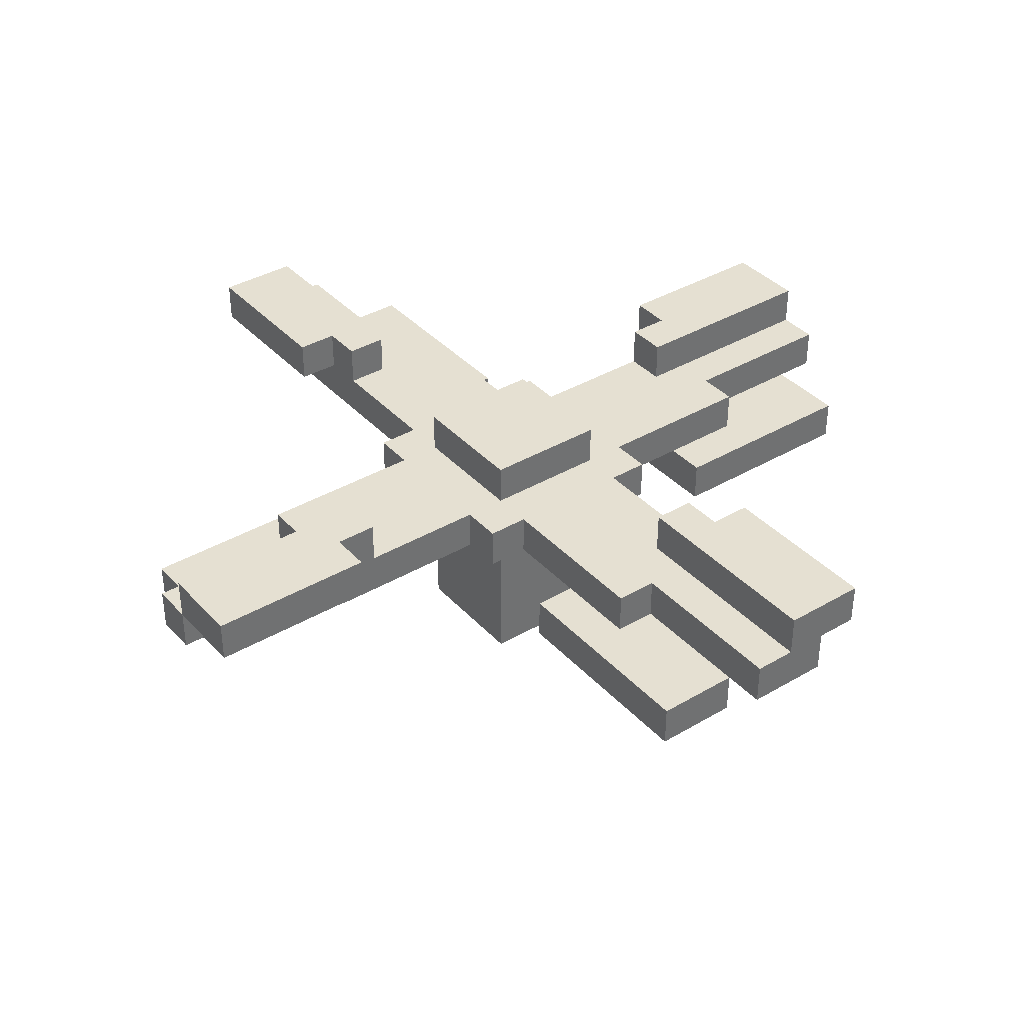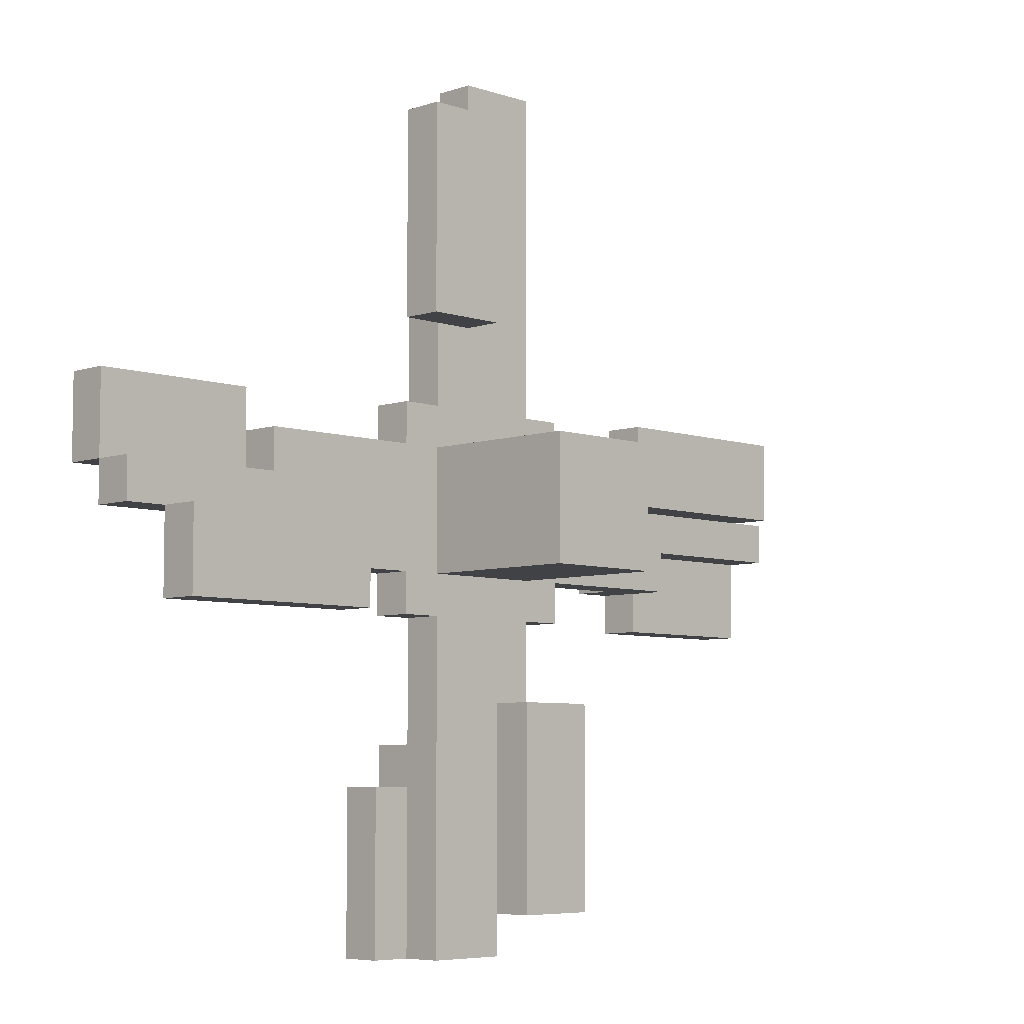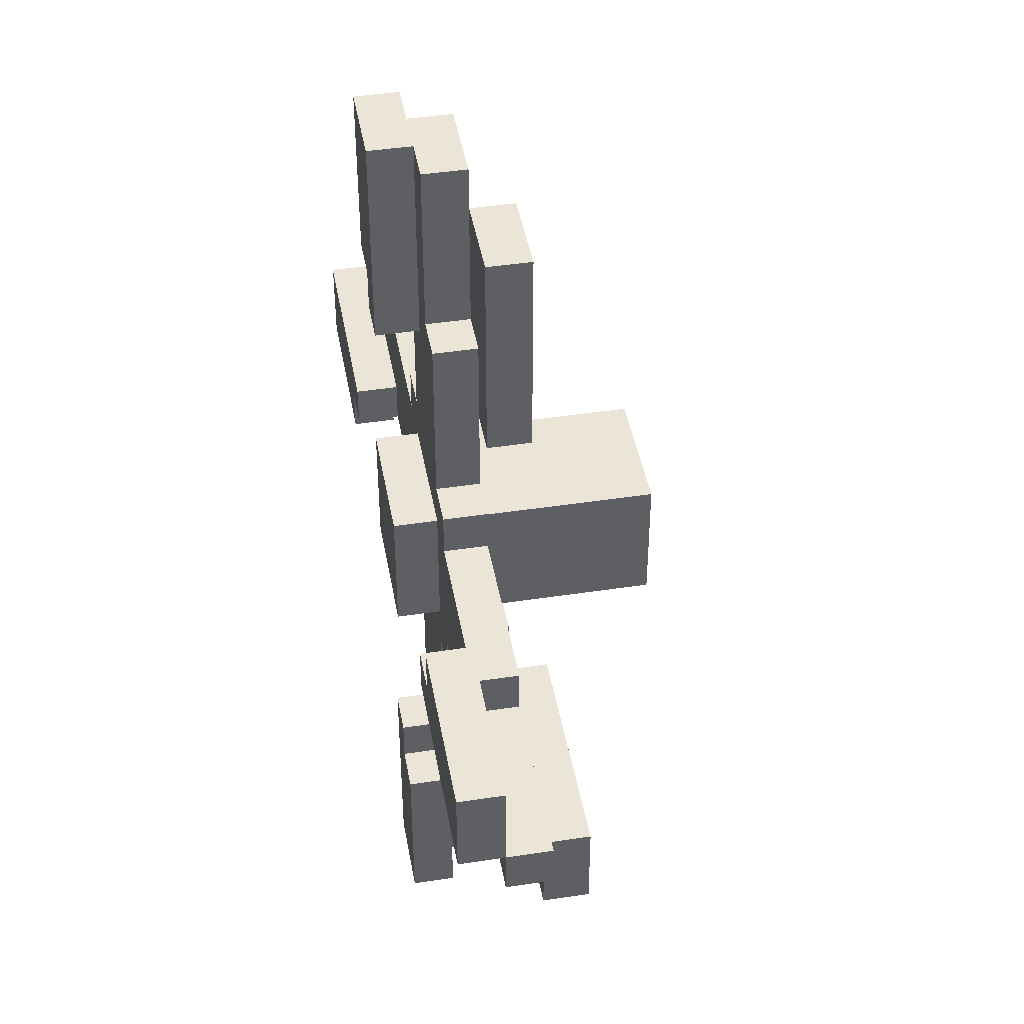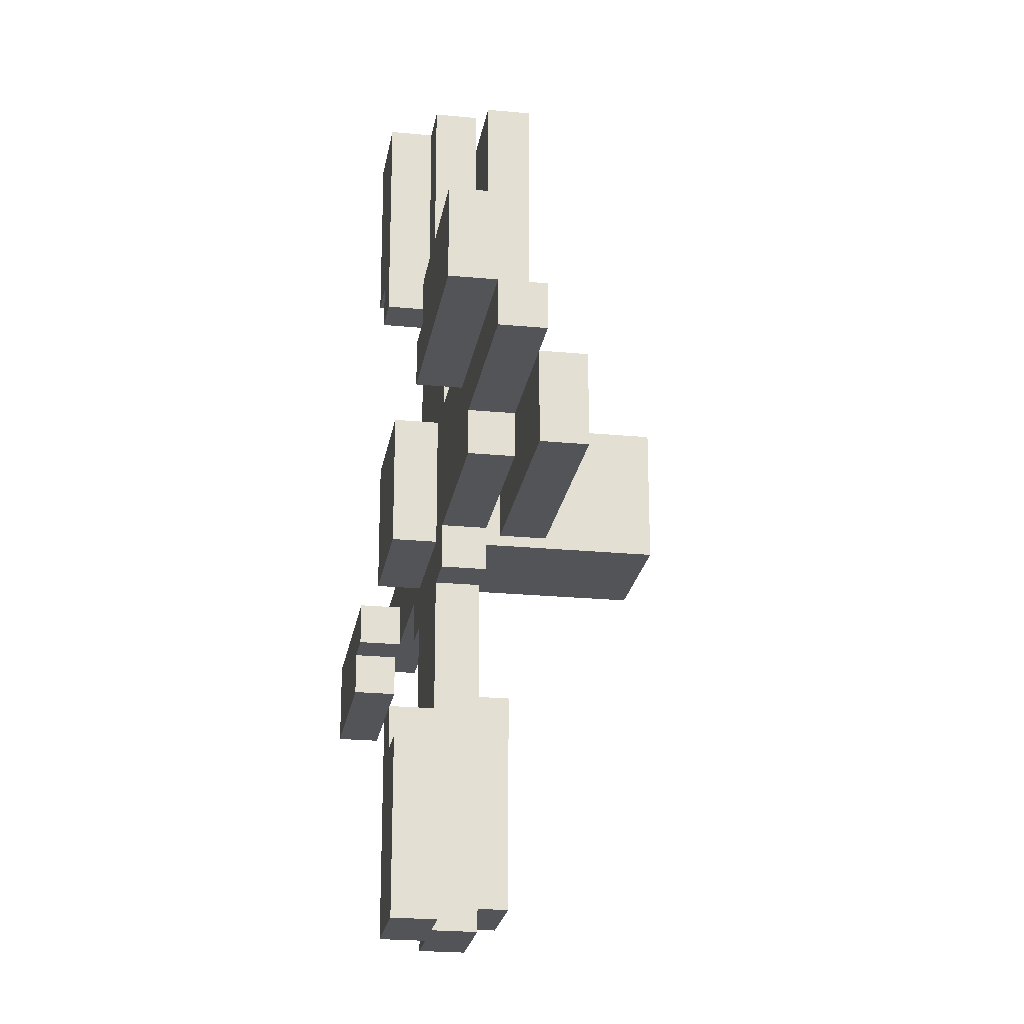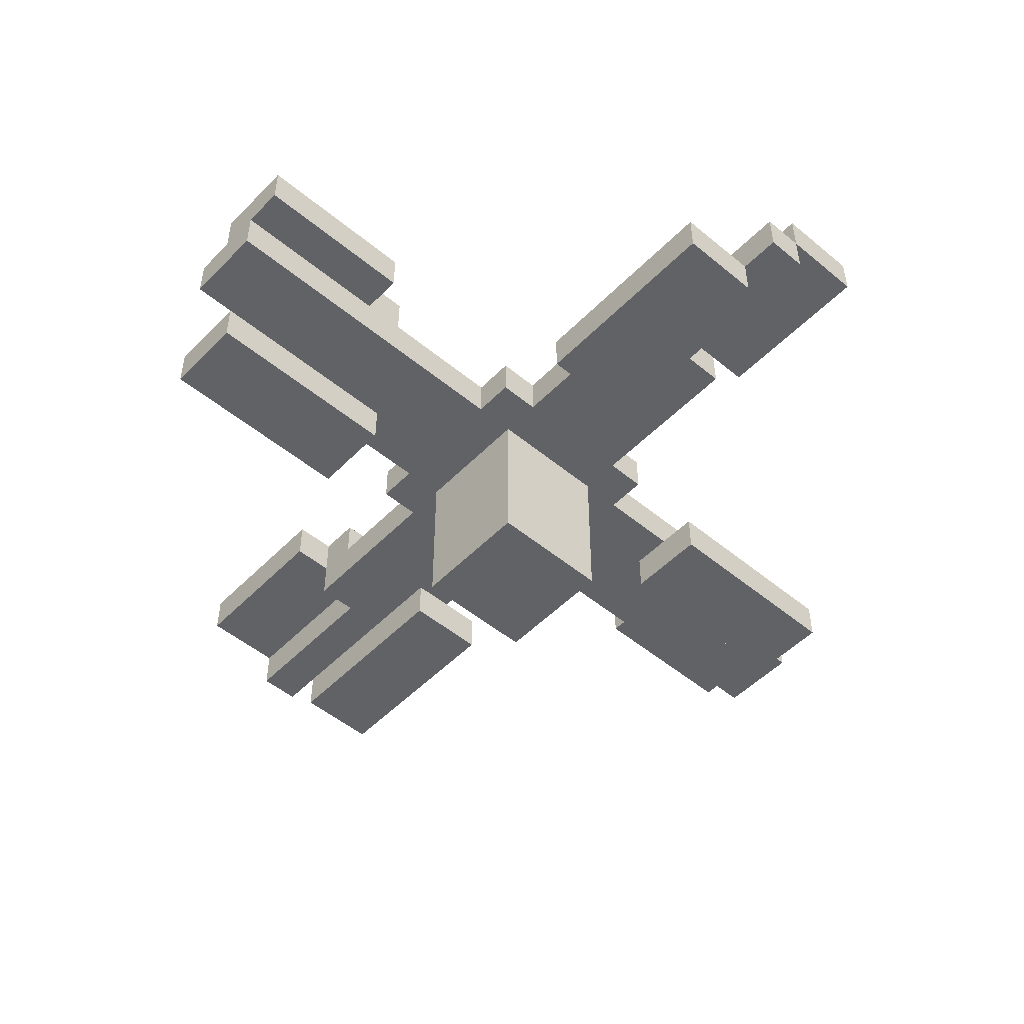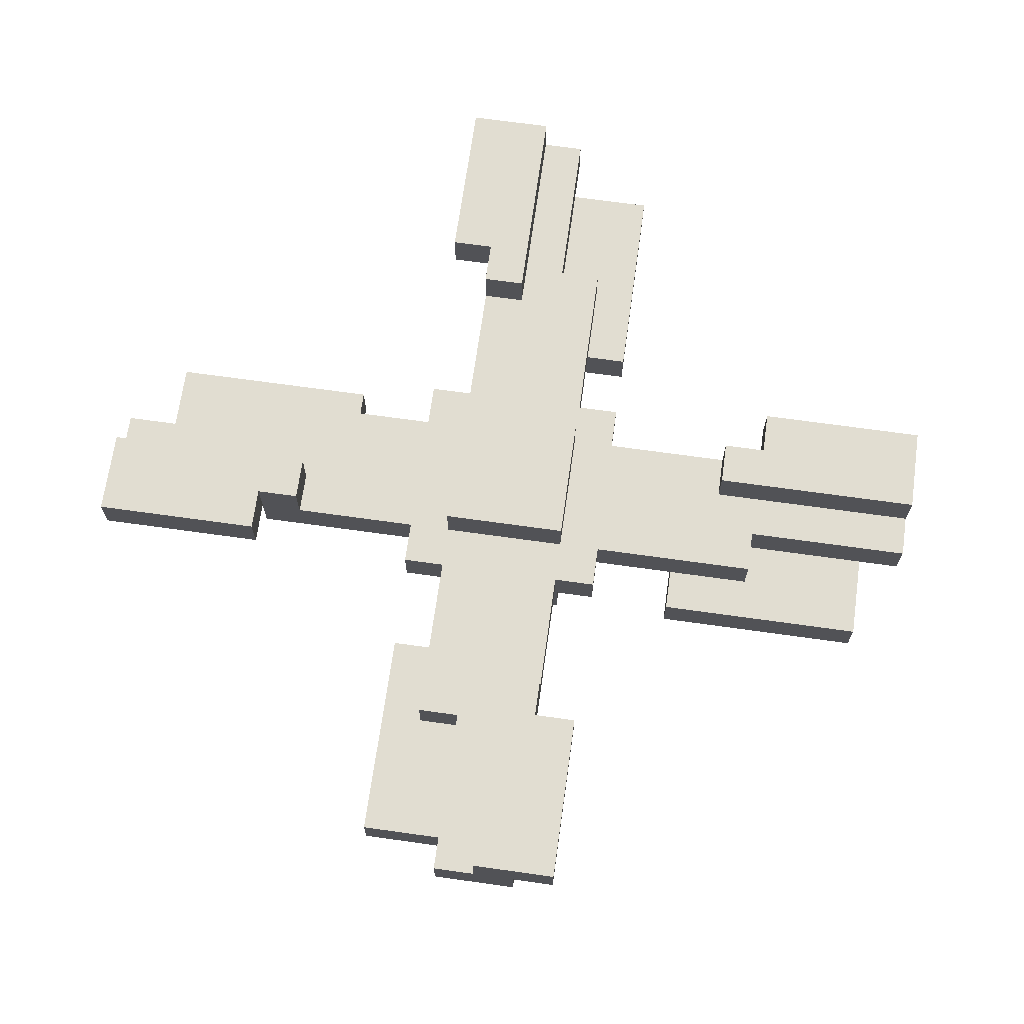
<metadata>
{"format":"obj","ext":"obj","renderer":"f3d","projection":"perspective","resolution":1024,"background":"white","views":[{"elev":37.7,"azim":143.1,"up":"+Y"},{"elev":-6.2,"azim":-45.2,"up":"+Z"},{"elev":44.2,"azim":-100.1,"up":"+Z"},{"elev":-22.9,"azim":-99.3,"up":"+Z"},{"elev":-50.5,"azim":-132.2,"up":"+Y"},{"elev":68.8,"azim":8.0,"up":"+Y"}]}
</metadata>
<code>
o Propeler.Merged_Plane-tex.007
v -0.15 0.3 0.15
v -0.15 0.2 -0.15
v -0.15 0.2 0.15
v -0.15 0.3 -0.15
v -0.15 0.3 -0.55
v -0.15 0.2 -0.65
v -0.15 0.2 -0.55
v -0.15 0.1 -0.25
v -0.15 0.3 -0.65
v -0.15 0.1 -1.05
v -0.15 0.2 -0.25
v -0.15 0.2 -1.05
v -0.15 0.2 0.65
v -0.15 0.1 0.45
v -0.15 0.1 0.65
v -0.15 0.2 0.25
v -0.15 0.1 0.25
v -0.15 0.1 0.15
v -0.15 -0.3 -0.15
v -0.15 -0.3 0.15
v -0.15 0.1 -0.15
v -0.05 0.2 1.05
v -0.05 0.1 0.95
v -0.05 0.1 1.05
v -0.05 0.2 0.65
v -0.05 0.1 0.65
v 0.05 0.3 1.05
v 0.05 0.2 0.55
v 0.05 0.2 1.05
v 0.05 0.3 0.55
v 0.05 0.1 -0.45
v 0.05 0 -0.95
v 0.05 0 -0.45
v 0.05 0.1 -0.95
v -0.25 0.3 -0.65
v -0.25 0.2 -1.05
v -0.25 0.2 -0.65
v -0.25 0.3 -1.05
v -0.25 0.2 -0.15
v -0.25 0.1 -0.25
v -0.25 0.1 -0.15
v -0.25 0.2 -0.25
v -0.25 0.2 0.25
v -0.25 0.1 0.15
v -0.25 0.1 0.25
v -0.25 0.2 0.15
v -0.25 0.1 0.95
v -0.25 0 0.45
v -0.25 0 0.95
v -0.25 0.1 0.45
v 0.45 0 0.25
v 0.45 0.1 0.25
v 0.45 0.1 0.15
v 0.45 0 0.05
v 0.45 0.1 0.05
v -0.65 0.2 0.15
v -0.65 0.1 0.05
v -0.65 0.1 0.15
v -0.65 0.2 0.05
v -0.65 0.2 -0.05
v -0.65 0.1 -0.15
v -0.65 0.1 -0.05
v -0.65 0.2 -0.15
v 0.55 0.3 -0.05
v 0.55 0.2 -0.15
v 0.55 0.2 -0.05
v 0.55 0.3 -0.15
v 0.65 0.3 -0.15
v 0.65 0.2 -0.25
v 0.65 0.2 -0.15
v 0.65 0.3 -0.25
v -0.95 0.1 -0.05
v -0.95 0 -0.25
v -0.95 0 -0.05
v -0.95 0.1 -0.25
v -1.05 0.3 0.25
v -1.05 0.2 0.05
v -1.05 0.2 0.25
v -1.05 0.3 0.05
v -1.05 0.1 -0.05
v -1.05 0.1 0.05
v -1.05 0.2 -0.05
v -0.05 0.3 -0.55
v -0.05 0.2 -1.05
v -0.05 0.2 -0.55
v -0.05 0.3 -1.05
v -0.05 0 0.45
v -0.05 0 0.95
v -0.05 0.1 0.45
v 0.05 0.2 -0.65
v 0.05 0.1 -0.65
v 0.05 0.2 -1.05
v 0.05 0.1 -1.05
v 0.15 0.3 0.65
v 0.15 0.2 0.55
v 0.15 0.2 0.65
v 0.15 0.1 0.25
v 0.15 0.3 0.55
v 0.15 0.2 0.25
v 0.15 0.1 1.05
v 0.15 0.2 1.05
v 0.15 0.3 0.15
v 0.15 0.2 -0.15
v 0.15 0.2 0.15
v 0.15 0.3 -0.15
v 0.15 0.2 -0.25
v 0.15 0.1 -0.45
v 0.15 0.1 -0.25
v 0.15 0.2 -0.65
v 0.15 0.1 -0.65
v 0.15 0.1 0.15
v 0.15 -0.3 -0.15
v 0.15 -0.3 0.15
v 0.15 0.1 -0.15
v 0.25 0.3 1.05
v 0.25 0.2 0.65
v 0.25 0.2 1.05
v 0.25 0.3 0.65
v 0.25 0.2 -0.15
v 0.25 0.1 -0.25
v 0.25 0.1 -0.15
v 0.25 0.2 -0.25
v 0.25 0.2 0.25
v 0.25 0.1 0.15
v 0.25 0.1 0.25
v 0.25 0.2 0.15
v 0.25 0.1 -0.45
v 0.25 0 -0.95
v 0.25 0 -0.45
v 0.25 0.1 -0.95
v -0.45 0 -0.05
v -0.45 0.1 -0.05
v -0.45 0.1 -0.15
v -0.45 0 -0.25
v -0.45 0.1 -0.25
v -0.55 0.3 0.15
v -0.55 0.2 0.05
v -0.55 0.2 0.15
v -0.55 0.3 0.05
v 0.65 0.2 0.15
v 0.65 0.1 0.05
v 0.65 0.1 0.15
v 0.65 0.2 0.05
v 0.65 0.2 -0.05
v 0.65 0.1 -0.15
v 0.65 0.1 -0.05
v -0.65 0.3 0.25
v -0.65 0.2 0.25
v -0.65 0.3 0.15
v 0.95 0.1 0.25
v 0.95 0 0.05
v 0.95 0 0.25
v 0.95 0.1 0.05
v 1.05 0.3 -0.05
v 1.05 0.2 -0.25
v 1.05 0.2 -0.05
v 1.05 0.3 -0.25
v 1.05 0.2 0.05
v 1.05 0.1 -0.05
v 1.05 0.1 0.05
f 1 2 3
f 1 4 2
f 5 6 7
f 8 7 6
f 5 9 6
f 10 8 6
f 8 11 7
f 6 12 10
f 13 14 15
f 13 16 14
f 16 17 14
f 18 19 20
f 18 21 19
f 22 23 24
f 22 25 23
f 25 26 23
f 27 28 29
f 27 30 28
f 31 32 33
f 31 34 32
f 35 36 37
f 35 38 36
f 39 40 41
f 39 42 40
f 43 44 45
f 43 46 44
f 47 48 49
f 47 50 48
f 51 52 53
f 51 53 54
f 53 55 54
f 56 57 58
f 56 59 57
f 60 61 62
f 60 63 61
f 64 65 66
f 64 67 65
f 68 69 70
f 68 71 69
f 72 73 74
f 72 75 73
f 76 77 78
f 76 79 77
f 77 80 81
f 77 82 80
f 84 83 85
f 86 83 84
f 87 23 88
f 89 23 87
f 34 90 91
f 92 90 34
f 93 92 34
f 95 94 96
f 95 96 97
f 98 94 95
f 99 95 97
f 96 100 97
f 101 100 96
f 103 102 104
f 105 102 103
f 107 106 108
f 109 106 107
f 110 109 107
f 112 111 113
f 114 111 112
f 116 115 117
f 118 115 116
f 120 119 121
f 122 119 120
f 124 123 125
f 126 123 124
f 128 127 129
f 130 127 128
f 132 131 133
f 133 131 134
f 135 133 134
f 137 136 138
f 139 136 137
f 141 140 142
f 143 140 141
f 145 144 146
f 70 144 145
f 56 147 148
f 149 147 56
f 151 150 152
f 153 150 151
f 155 154 156
f 157 154 155
f 159 158 160
f 156 158 159
f 19 113 20
f 112 113 19
f 54 152 51
f 151 152 54
f 32 129 33
f 128 129 32
f 48 88 49
f 87 88 48
f 73 131 74
f 134 131 73
f 160 153 159
f 153 146 159
f 146 153 55
f 146 55 145
f 55 121 145
f 55 124 121
f 121 124 114
f 53 124 55
f 108 121 114
f 114 124 111
f 108 114 8
f 120 121 108
f 124 125 111
f 31 108 8
f 8 114 21
f 111 125 97
f 10 31 8
f 107 108 31
f 8 21 40
f 111 97 18
f 34 31 10
f 40 21 41
f 18 97 17
f 93 34 10
f 21 18 41
f 18 17 44
f 97 89 17
f 18 44 41
f 44 17 45
f 17 89 14
f 100 89 97
f 44 132 41
f 100 23 89
f 133 41 132
f 132 44 58
f 23 100 24
f 57 132 58
f 132 57 72
f 72 57 81
f 80 72 81
f 70 156 144
f 155 156 70
f 69 155 70
f 96 117 101
f 116 117 96
f 36 6 37
f 12 6 36
f 148 78 56
f 56 78 77
f 59 56 77
f 150 142 52
f 142 53 52
f 150 153 142
f 153 141 142
f 127 110 107
f 127 130 110
f 110 130 34
f 110 34 91
f 23 15 47
f 15 50 47
f 23 26 15
f 15 14 50
f 61 133 135
f 75 61 135
f 72 61 75
f 72 62 61
f 143 158 156
f 66 143 156
f 140 143 66
f 140 66 126
f 66 119 126
f 126 119 103
f 66 65 119
f 119 106 103
f 126 103 104
f 103 106 11
f 119 122 106
f 123 126 104
f 106 85 11
f 103 11 2
f 123 104 99
f 85 7 11
f 85 106 109
f 2 11 42
f 99 104 3
f 109 90 85
f 2 42 39
f 99 3 16
f 90 84 85
f 3 2 39
f 16 3 46
f 16 28 99
f 90 92 84
f 46 3 39
f 16 46 43
f 28 95 99
f 13 28 16
f 137 46 39
f 13 25 28
f 137 39 63
f 46 137 138
f 25 29 28
f 60 137 63
f 29 25 22
f 137 60 77
f 60 82 77
f 154 68 64
f 68 67 64
f 154 157 68
f 157 71 68
f 115 94 27
f 94 30 27
f 115 118 94
f 94 98 30
f 102 4 1
f 102 105 4
f 83 9 5
f 83 86 9
f 9 86 38
f 9 38 35
f 149 136 139
f 79 149 139
f 76 149 79
f 76 147 149
f 153 160 158
f 143 153 158
f 153 143 141
f 57 77 81
f 57 59 77
f 156 64 66
f 156 154 64
f 131 72 74
f 131 132 72
f 53 142 140
f 126 53 140
f 53 126 124
f 104 1 3
f 104 102 1
f 113 18 20
f 113 111 18
f 44 138 58
f 138 56 58
f 44 46 138
f 138 149 56
f 138 136 149
f 152 52 51
f 152 150 52
f 125 99 97
f 125 123 99
f 17 43 45
f 17 16 43
f 148 76 78
f 148 147 76
f 129 107 33
f 107 31 33
f 129 127 107
f 85 5 7
f 85 83 5
f 26 13 15
f 26 25 13
f 6 35 37
f 6 9 35
f 88 47 49
f 88 23 47
f 101 117 115
f 27 101 115
f 101 27 29
f 100 101 29
f 100 29 24
f 29 22 24
f 144 159 146
f 156 159 144
f 62 72 60
f 72 82 60
f 82 72 80
f 65 145 121
f 119 65 121
f 70 145 65
f 67 70 65
f 68 70 67
f 4 103 2
f 105 103 4
f 21 112 19
f 114 112 21
f 41 133 39
f 133 63 39
f 63 133 61
f 55 151 54
f 153 151 55
f 79 137 77
f 139 137 79
f 71 155 69
f 157 155 71
f 106 120 108
f 122 120 106
f 42 8 40
f 11 8 42
f 75 134 73
f 135 134 75
f 14 87 48
f 50 14 48
f 89 87 14
f 90 110 91
f 109 110 90
f 30 95 28
f 98 95 30
f 94 116 96
f 118 116 94
f 34 128 32
f 130 128 34
f 84 93 10
f 12 84 10
f 92 93 84
f 84 12 86
f 12 38 86
f 38 12 36

</code>
